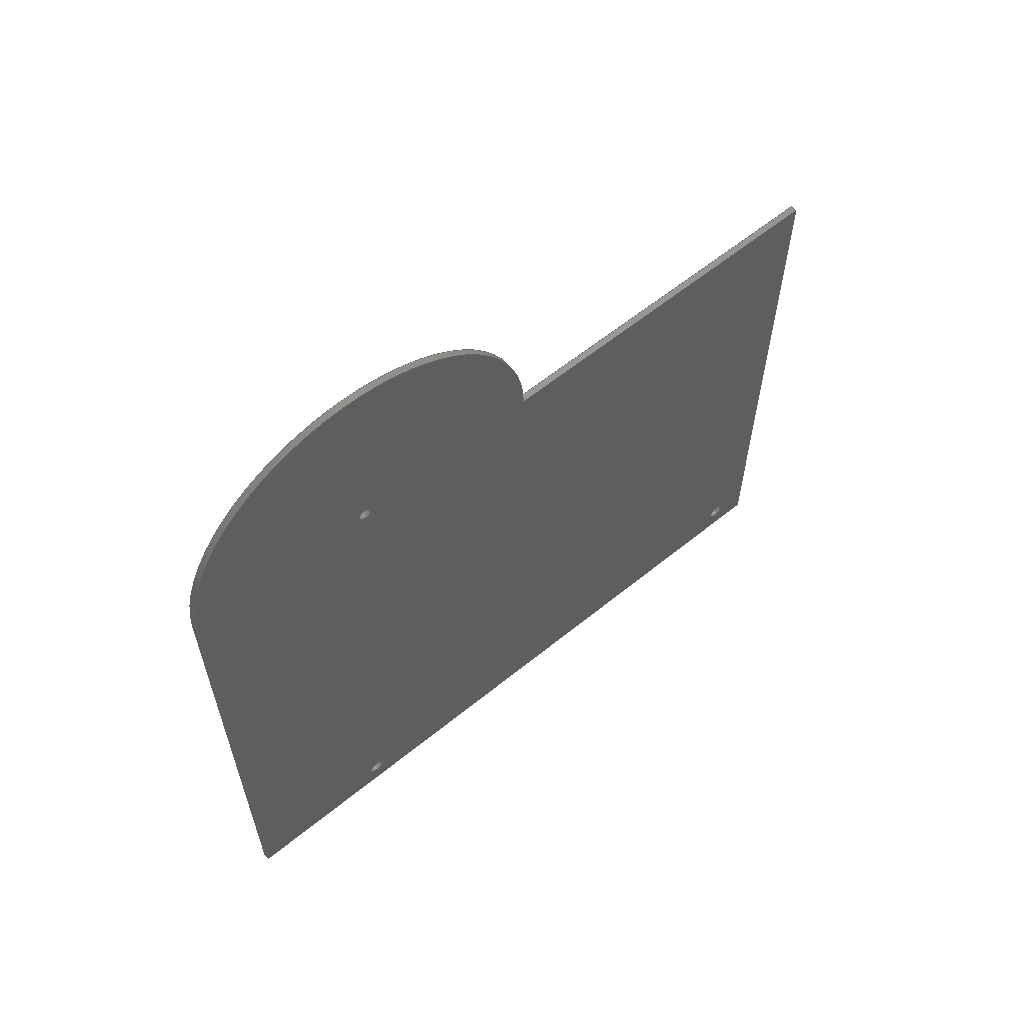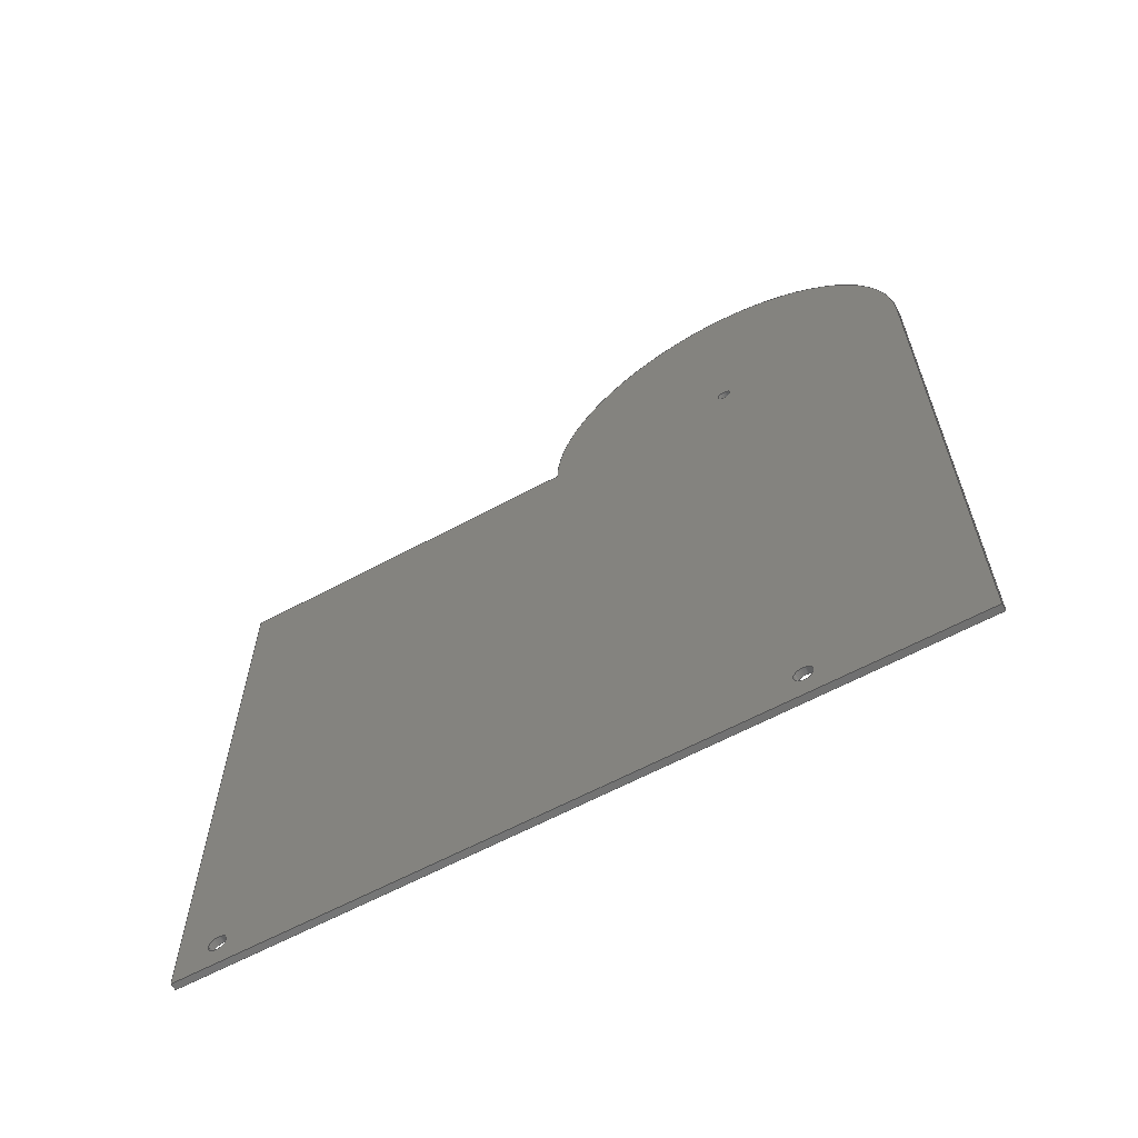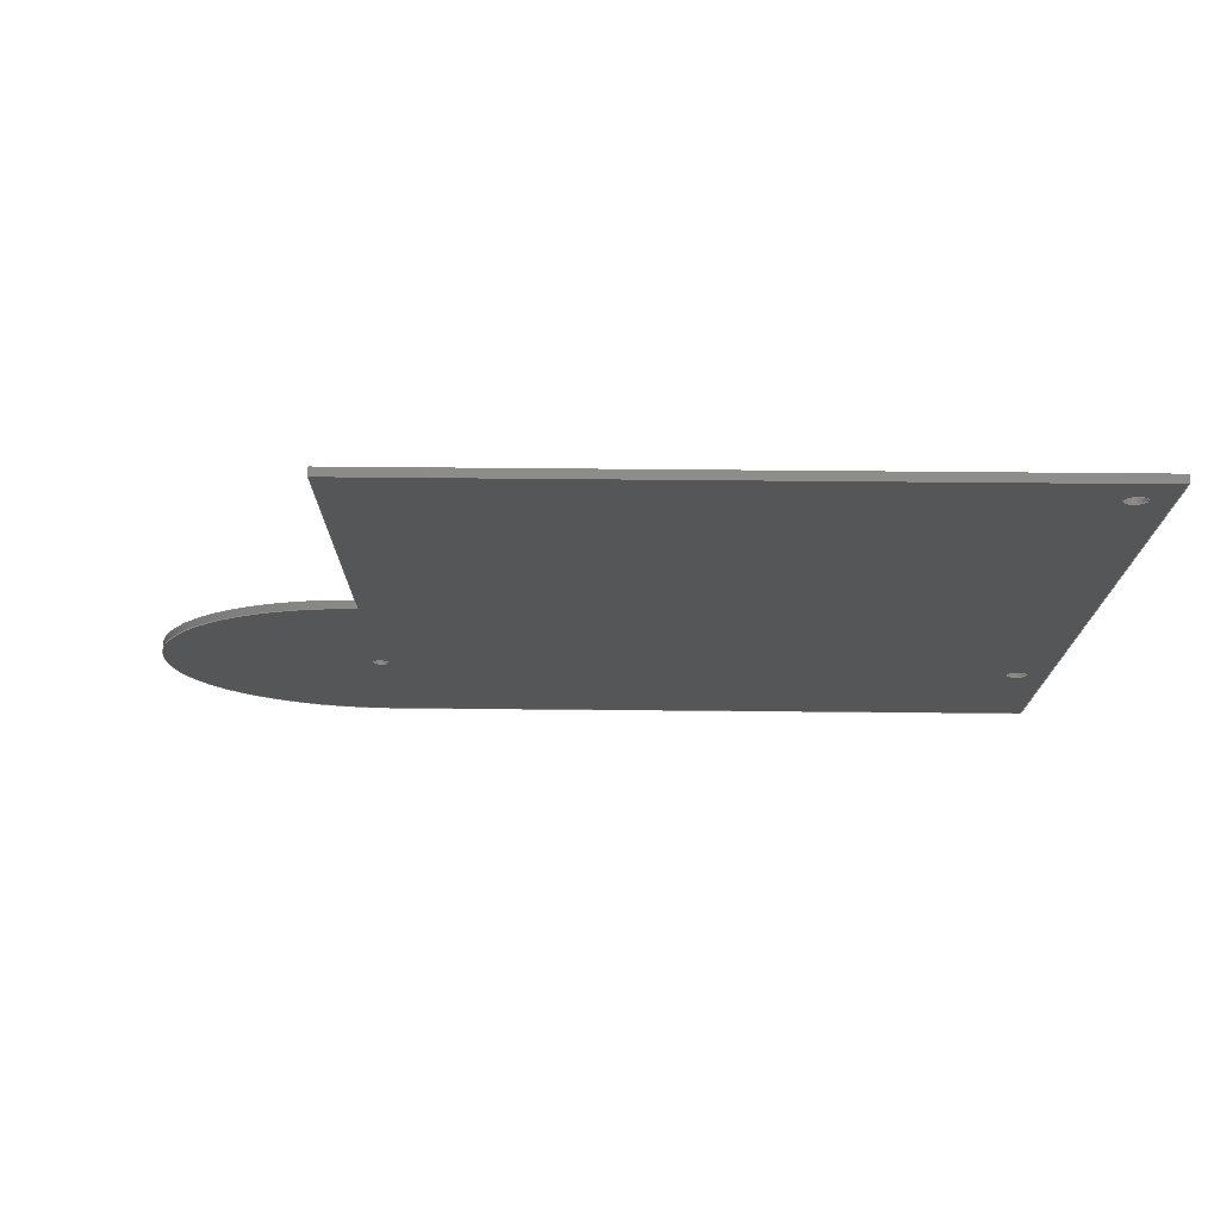
<metadata>
{"format":"step","ext":"step","renderer":"f3d","projection":"perspective","resolution":1024,"background":"white","views":[{"elev":60.8,"azim":-129.6,"up":"+Y"},{"elev":-62.2,"azim":118.7,"up":"+Y"},{"elev":75.4,"azim":-89.5,"up":"+Z"}]}
</metadata>
<code>
ISO-10303-21;
DATA;
#1=MECHANICAL_DESIGN_GEOMETRIC_PRESENTATION_REPRESENTATION('',(#4),#326);
#2=SHAPE_REPRESENTATION_RELATIONSHIP('SRR','None',#333,#3);
#3=ADVANCED_BREP_SHAPE_REPRESENTATION('',(#5),#325);
#4=STYLED_ITEM('',(#343),#5);
#5=MANIFOLD_SOLID_BREP('Body1',#186);
#6=FACE_BOUND('',#37,.T.);
#7=FACE_BOUND('',#38,.T.);
#8=FACE_BOUND('',#39,.T.);
#9=FACE_BOUND('',#41,.T.);
#10=FACE_BOUND('',#42,.T.);
#11=FACE_BOUND('',#43,.T.);
#12=PLANE('',#212);
#13=PLANE('',#213);
#14=PLANE('',#214);
#15=PLANE('',#215);
#16=PLANE('',#216);
#17=PLANE('',#217);
#18=FACE_OUTER_BOUND('',#28,.T.);
#19=FACE_OUTER_BOUND('',#29,.T.);
#20=FACE_OUTER_BOUND('',#30,.T.);
#21=FACE_OUTER_BOUND('',#31,.T.);
#22=FACE_OUTER_BOUND('',#32,.T.);
#23=FACE_OUTER_BOUND('',#33,.T.);
#24=FACE_OUTER_BOUND('',#34,.T.);
#25=FACE_OUTER_BOUND('',#35,.T.);
#26=FACE_OUTER_BOUND('',#36,.T.);
#27=FACE_OUTER_BOUND('',#40,.T.);
#28=EDGE_LOOP('',(#124,#125,#126,#127));
#29=EDGE_LOOP('',(#128,#129,#130,#131));
#30=EDGE_LOOP('',(#132,#133,#134,#135));
#31=EDGE_LOOP('',(#136,#137,#138,#139));
#32=EDGE_LOOP('',(#140,#141,#142,#143));
#33=EDGE_LOOP('',(#144,#145,#146,#147));
#34=EDGE_LOOP('',(#148,#149,#150,#151));
#35=EDGE_LOOP('',(#152,#153,#154,#155));
#36=EDGE_LOOP('',(#156,#157,#158,#159,#160));
#37=EDGE_LOOP('',(#161));
#38=EDGE_LOOP('',(#162));
#39=EDGE_LOOP('',(#163));
#40=EDGE_LOOP('',(#164,#165,#166,#167,#168));
#41=EDGE_LOOP('',(#169));
#42=EDGE_LOOP('',(#170));
#43=EDGE_LOOP('',(#171));
#44=LINE('',#277,#60);
#45=LINE('',#283,#61);
#46=LINE('',#289,#62);
#47=LINE('',#296,#63);
#48=LINE('',#299,#64);
#49=LINE('',#302,#65);
#50=LINE('',#304,#66);
#51=LINE('',#305,#67);
#52=LINE('',#308,#68);
#53=LINE('',#310,#69);
#54=LINE('',#311,#70);
#55=LINE('',#314,#71);
#56=LINE('',#316,#72);
#57=LINE('',#317,#73);
#58=LINE('',#319,#74);
#59=LINE('',#320,#75);
#60=VECTOR('',#224,2);
#61=VECTOR('',#231,2);
#62=VECTOR('',#238,1.5);
#63=VECTOR('',#245,10);
#64=VECTOR('',#248,10);
#65=VECTOR('',#251,10);
#66=VECTOR('',#252,10);
#67=VECTOR('',#253,10);
#68=VECTOR('',#256,10);
#69=VECTOR('',#257,10);
#70=VECTOR('',#258,10);
#71=VECTOR('',#261,10);
#72=VECTOR('',#262,10);
#73=VECTOR('',#263,10);
#74=VECTOR('',#266,10);
#75=VECTOR('',#267,10);
#76=CIRCLE('',#201,2);
#77=CIRCLE('',#202,2);
#78=CIRCLE('',#204,2);
#79=CIRCLE('',#205,2);
#80=CIRCLE('',#207,1.5);
#81=CIRCLE('',#208,1.5);
#82=CIRCLE('',#210,42.5);
#83=CIRCLE('',#211,42.5);
#84=VERTEX_POINT('',#274);
#85=VERTEX_POINT('',#276);
#86=VERTEX_POINT('',#280);
#87=VERTEX_POINT('',#282);
#88=VERTEX_POINT('',#286);
#89=VERTEX_POINT('',#288);
#90=VERTEX_POINT('',#292);
#91=VERTEX_POINT('',#293);
#92=VERTEX_POINT('',#295);
#93=VERTEX_POINT('',#297);
#94=VERTEX_POINT('',#301);
#95=VERTEX_POINT('',#303);
#96=VERTEX_POINT('',#307);
#97=VERTEX_POINT('',#309);
#98=VERTEX_POINT('',#313);
#99=VERTEX_POINT('',#315);
#100=EDGE_CURVE('',#84,#84,#76,.T.);
#101=EDGE_CURVE('',#84,#85,#44,.T.);
#102=EDGE_CURVE('',#85,#85,#77,.T.);
#103=EDGE_CURVE('',#86,#86,#78,.T.);
#104=EDGE_CURVE('',#86,#87,#45,.T.);
#105=EDGE_CURVE('',#87,#87,#79,.T.);
#106=EDGE_CURVE('',#88,#88,#80,.T.);
#107=EDGE_CURVE('',#88,#89,#46,.T.);
#108=EDGE_CURVE('',#89,#89,#81,.T.);
#109=EDGE_CURVE('',#90,#91,#82,.T.);
#110=EDGE_CURVE('',#90,#92,#47,.T.);
#111=EDGE_CURVE('',#93,#92,#83,.T.);
#112=EDGE_CURVE('',#91,#93,#48,.T.);
#113=EDGE_CURVE('',#94,#91,#49,.T.);
#114=EDGE_CURVE('',#95,#93,#50,.T.);
#115=EDGE_CURVE('',#94,#95,#51,.T.);
#116=EDGE_CURVE('',#96,#94,#52,.T.);
#117=EDGE_CURVE('',#97,#95,#53,.T.);
#118=EDGE_CURVE('',#96,#97,#54,.T.);
#119=EDGE_CURVE('',#98,#96,#55,.T.);
#120=EDGE_CURVE('',#99,#97,#56,.T.);
#121=EDGE_CURVE('',#98,#99,#57,.T.);
#122=EDGE_CURVE('',#90,#98,#58,.T.);
#123=EDGE_CURVE('',#92,#99,#59,.T.);
#124=ORIENTED_EDGE('',*,*,#100,.F.);
#125=ORIENTED_EDGE('',*,*,#101,.T.);
#126=ORIENTED_EDGE('',*,*,#102,.F.);
#127=ORIENTED_EDGE('',*,*,#101,.F.);
#128=ORIENTED_EDGE('',*,*,#103,.F.);
#129=ORIENTED_EDGE('',*,*,#104,.T.);
#130=ORIENTED_EDGE('',*,*,#105,.F.);
#131=ORIENTED_EDGE('',*,*,#104,.F.);
#132=ORIENTED_EDGE('',*,*,#106,.F.);
#133=ORIENTED_EDGE('',*,*,#107,.T.);
#134=ORIENTED_EDGE('',*,*,#108,.F.);
#135=ORIENTED_EDGE('',*,*,#107,.F.);
#136=ORIENTED_EDGE('',*,*,#109,.F.);
#137=ORIENTED_EDGE('',*,*,#110,.T.);
#138=ORIENTED_EDGE('',*,*,#111,.F.);
#139=ORIENTED_EDGE('',*,*,#112,.F.);
#140=ORIENTED_EDGE('',*,*,#113,.T.);
#141=ORIENTED_EDGE('',*,*,#112,.T.);
#142=ORIENTED_EDGE('',*,*,#114,.F.);
#143=ORIENTED_EDGE('',*,*,#115,.F.);
#144=ORIENTED_EDGE('',*,*,#116,.T.);
#145=ORIENTED_EDGE('',*,*,#115,.T.);
#146=ORIENTED_EDGE('',*,*,#117,.F.);
#147=ORIENTED_EDGE('',*,*,#118,.F.);
#148=ORIENTED_EDGE('',*,*,#119,.T.);
#149=ORIENTED_EDGE('',*,*,#118,.T.);
#150=ORIENTED_EDGE('',*,*,#120,.F.);
#151=ORIENTED_EDGE('',*,*,#121,.F.);
#152=ORIENTED_EDGE('',*,*,#122,.T.);
#153=ORIENTED_EDGE('',*,*,#121,.T.);
#154=ORIENTED_EDGE('',*,*,#123,.F.);
#155=ORIENTED_EDGE('',*,*,#110,.F.);
#156=ORIENTED_EDGE('',*,*,#122,.F.);
#157=ORIENTED_EDGE('',*,*,#109,.T.);
#158=ORIENTED_EDGE('',*,*,#113,.F.);
#159=ORIENTED_EDGE('',*,*,#116,.F.);
#160=ORIENTED_EDGE('',*,*,#119,.F.);
#161=ORIENTED_EDGE('',*,*,#100,.T.);
#162=ORIENTED_EDGE('',*,*,#103,.T.);
#163=ORIENTED_EDGE('',*,*,#106,.T.);
#164=ORIENTED_EDGE('',*,*,#123,.T.);
#165=ORIENTED_EDGE('',*,*,#120,.T.);
#166=ORIENTED_EDGE('',*,*,#117,.T.);
#167=ORIENTED_EDGE('',*,*,#114,.T.);
#168=ORIENTED_EDGE('',*,*,#111,.T.);
#169=ORIENTED_EDGE('',*,*,#102,.T.);
#170=ORIENTED_EDGE('',*,*,#105,.T.);
#171=ORIENTED_EDGE('',*,*,#108,.T.);
#172=CYLINDRICAL_SURFACE('',#200,2);
#173=CYLINDRICAL_SURFACE('',#203,2);
#174=CYLINDRICAL_SURFACE('',#206,1.5);
#175=CYLINDRICAL_SURFACE('',#209,42.5);
#176=ADVANCED_FACE('',(#18),#172,.F.);
#177=ADVANCED_FACE('',(#19),#173,.F.);
#178=ADVANCED_FACE('',(#20),#174,.F.);
#179=ADVANCED_FACE('',(#21),#175,.T.);
#180=ADVANCED_FACE('',(#22),#12,.T.);
#181=ADVANCED_FACE('',(#23),#13,.T.);
#182=ADVANCED_FACE('',(#24),#14,.T.);
#183=ADVANCED_FACE('',(#25),#15,.T.);
#184=ADVANCED_FACE('',(#26,#6,#7,#8),#16,.T.);
#185=ADVANCED_FACE('',(#27,#9,#10,#11),#17,.F.);
#186=CLOSED_SHELL('',(#176,#177,#178,#179,#180,#181,#182,#183,#184,#185));
#187=DERIVED_UNIT_ELEMENT(#189,1);
#188=DERIVED_UNIT_ELEMENT(#328,-3);
#189=(
MASS_UNIT()
NAMED_UNIT(*)
SI_UNIT(.KILO.,.GRAM.)
);
#190=DERIVED_UNIT((#187,#188));
#191=MEASURE_REPRESENTATION_ITEM('density measure',
POSITIVE_RATIO_MEASURE(7850),#190);
#192=PROPERTY_DEFINITION_REPRESENTATION(#197,#194);
#193=PROPERTY_DEFINITION_REPRESENTATION(#198,#195);
#194=REPRESENTATION('material name',(#196),#325);
#195=REPRESENTATION('density',(#191),#325);
#196=DESCRIPTIVE_REPRESENTATION_ITEM('Steel','Steel');
#197=PROPERTY_DEFINITION('material property','material name',#335);
#198=PROPERTY_DEFINITION('material property','density of part',#335);
#199=AXIS2_PLACEMENT_3D('',#272,#218,#219);
#200=AXIS2_PLACEMENT_3D('',#273,#220,#221);
#201=AXIS2_PLACEMENT_3D('',#275,#222,#223);
#202=AXIS2_PLACEMENT_3D('',#278,#225,#226);
#203=AXIS2_PLACEMENT_3D('',#279,#227,#228);
#204=AXIS2_PLACEMENT_3D('',#281,#229,#230);
#205=AXIS2_PLACEMENT_3D('',#284,#232,#233);
#206=AXIS2_PLACEMENT_3D('',#285,#234,#235);
#207=AXIS2_PLACEMENT_3D('',#287,#236,#237);
#208=AXIS2_PLACEMENT_3D('',#290,#239,#240);
#209=AXIS2_PLACEMENT_3D('',#291,#241,#242);
#210=AXIS2_PLACEMENT_3D('',#294,#243,#244);
#211=AXIS2_PLACEMENT_3D('',#298,#246,#247);
#212=AXIS2_PLACEMENT_3D('',#300,#249,#250);
#213=AXIS2_PLACEMENT_3D('',#306,#254,#255);
#214=AXIS2_PLACEMENT_3D('',#312,#259,#260);
#215=AXIS2_PLACEMENT_3D('',#318,#264,#265);
#216=AXIS2_PLACEMENT_3D('',#321,#268,#269);
#217=AXIS2_PLACEMENT_3D('',#322,#270,#271);
#218=DIRECTION('axis',(0,0,1));
#219=DIRECTION('refdir',(1,0,0));
#220=DIRECTION('center_axis',(-1,0,0));
#221=DIRECTION('ref_axis',(0,0,-1));
#222=DIRECTION('center_axis',(-1,0,0));
#223=DIRECTION('ref_axis',(0,0,-1));
#224=DIRECTION('',(-1,0,0));
#225=DIRECTION('center_axis',(1,0,0));
#226=DIRECTION('ref_axis',(0,0,-1));
#227=DIRECTION('center_axis',(-1,0,0));
#228=DIRECTION('ref_axis',(0,0,-1));
#229=DIRECTION('center_axis',(-1,0,0));
#230=DIRECTION('ref_axis',(0,0,-1));
#231=DIRECTION('',(-1,0,0));
#232=DIRECTION('center_axis',(1,0,0));
#233=DIRECTION('ref_axis',(0,0,-1));
#234=DIRECTION('center_axis',(-1,0,0));
#235=DIRECTION('ref_axis',(0,0,-1));
#236=DIRECTION('center_axis',(-1,0,0));
#237=DIRECTION('ref_axis',(0,0,-1));
#238=DIRECTION('',(-1,0,0));
#239=DIRECTION('center_axis',(1,0,0));
#240=DIRECTION('ref_axis',(0,0,-1));
#241=DIRECTION('center_axis',(-1,0,0));
#242=DIRECTION('ref_axis',(0,0,-1));
#243=DIRECTION('center_axis',(1,0,0));
#244=DIRECTION('ref_axis',(0,0,-1));
#245=DIRECTION('',(-1,0,0));
#246=DIRECTION('center_axis',(-1,0,0));
#247=DIRECTION('ref_axis',(0,0,-1));
#248=DIRECTION('',(-1,0,0));
#249=DIRECTION('center_axis',(0,1,0));
#250=DIRECTION('ref_axis',(0,0,-1));
#251=DIRECTION('',(0,0,-1));
#252=DIRECTION('',(0,0,-1));
#253=DIRECTION('',(-1,0,0));
#254=DIRECTION('center_axis',(0,0,1));
#255=DIRECTION('ref_axis',(0,1,0));
#256=DIRECTION('',(0,1,0));
#257=DIRECTION('',(0,1,0));
#258=DIRECTION('',(-1,0,0));
#259=DIRECTION('center_axis',(0,-1,-2.449e-16));
#260=DIRECTION('ref_axis',(0,-2.449e-16,1));
#261=DIRECTION('',(0,-2.449e-16,1));
#262=DIRECTION('',(0,-2.449e-16,1));
#263=DIRECTION('',(-1,0,0));
#264=DIRECTION('center_axis',(0,0,-1));
#265=DIRECTION('ref_axis',(0,-1,0));
#266=DIRECTION('',(0,-1,0));
#267=DIRECTION('',(0,-1,0));
#268=DIRECTION('center_axis',(1,0,0));
#269=DIRECTION('ref_axis',(0,0,-1));
#270=DIRECTION('center_axis',(1,0,0));
#271=DIRECTION('ref_axis',(0,0,-1));
#272=CARTESIAN_POINT('',(0,0,0));
#273=CARTESIAN_POINT('Origin',(76.5,6.412,-9));
#274=CARTESIAN_POINT('',(0,6.412,-7));
#275=CARTESIAN_POINT('Origin',(0,6.412,-9));
#276=CARTESIAN_POINT('',(-1.5,6.412,-7));
#277=CARTESIAN_POINT('',(76.5,6.412,-7));
#278=CARTESIAN_POINT('Origin',(-1.5,6.412,-9));
#279=CARTESIAN_POINT('Origin',(76.5,6.412,-129));
#280=CARTESIAN_POINT('',(0,6.412,-127));
#281=CARTESIAN_POINT('Origin',(0,6.412,-129));
#282=CARTESIAN_POINT('',(-1.5,6.412,-127));
#283=CARTESIAN_POINT('',(76.5,6.412,-127));
#284=CARTESIAN_POINT('Origin',(-1.5,6.412,-129));
#285=CARTESIAN_POINT('Origin',(76.5,134.5,-122.5));
#286=CARTESIAN_POINT('',(0,134.5,-121));
#287=CARTESIAN_POINT('Origin',(0,134.5,-122.5));
#288=CARTESIAN_POINT('',(-1.5,134.5,-121));
#289=CARTESIAN_POINT('',(76.5,134.5,-121));
#290=CARTESIAN_POINT('Origin',(-1.5,134.5,-122.5));
#291=CARTESIAN_POINT('Origin',(0,135,-122.5));
#292=CARTESIAN_POINT('',(0,135,-165));
#293=CARTESIAN_POINT('',(0,135,-80));
#294=CARTESIAN_POINT('Origin',(0,135,-122.5));
#295=CARTESIAN_POINT('',(-1.5,135,-165));
#296=CARTESIAN_POINT('',(0,135,-165));
#297=CARTESIAN_POINT('',(-1.5,135,-80));
#298=CARTESIAN_POINT('Origin',(-1.5,135,-122.5));
#299=CARTESIAN_POINT('',(0,135,-80));
#300=CARTESIAN_POINT('Origin',(0,135,0));
#301=CARTESIAN_POINT('',(0,135,0));
#302=CARTESIAN_POINT('',(0,135,0));
#303=CARTESIAN_POINT('',(-1.5,135,0));
#304=CARTESIAN_POINT('',(-1.5,135,0));
#305=CARTESIAN_POINT('',(0,135,0));
#306=CARTESIAN_POINT('Origin',(0,0,0));
#307=CARTESIAN_POINT('',(0,0,0));
#308=CARTESIAN_POINT('',(0,0,0));
#309=CARTESIAN_POINT('',(-1.5,0,0));
#310=CARTESIAN_POINT('',(-1.5,0,0));
#311=CARTESIAN_POINT('',(0,0,0));
#312=CARTESIAN_POINT('Origin',(0,4.041e-14,-165));
#313=CARTESIAN_POINT('',(0,4.041e-14,-165));
#314=CARTESIAN_POINT('',(0,4.041e-14,-165));
#315=CARTESIAN_POINT('',(-1.5,3.553e-14,-165));
#316=CARTESIAN_POINT('',(-1.5,4.041e-14,-165));
#317=CARTESIAN_POINT('',(0,4.041e-14,-165));
#318=CARTESIAN_POINT('Origin',(0,135,-165));
#319=CARTESIAN_POINT('',(0,135,-165));
#320=CARTESIAN_POINT('',(-1.5,135,-165));
#321=CARTESIAN_POINT('Origin',(0,88.75,-82.5));
#322=CARTESIAN_POINT('Origin',(-1.5,88.75,-82.5));
#323=UNCERTAINTY_MEASURE_WITH_UNIT(LENGTH_MEASURE(0.01),#327,
'DISTANCE_ACCURACY_VALUE',
'Maximum model space distance between geometric entities at asserted c
onnectivities');
#324=UNCERTAINTY_MEASURE_WITH_UNIT(LENGTH_MEASURE(0.01),#327,
'DISTANCE_ACCURACY_VALUE',
'Maximum model space distance between geometric entities at asserted c
onnectivities');
#325=(
GEOMETRIC_REPRESENTATION_CONTEXT(3)
GLOBAL_UNCERTAINTY_ASSIGNED_CONTEXT((#323))
GLOBAL_UNIT_ASSIGNED_CONTEXT((#327,#329,#330))
REPRESENTATION_CONTEXT('','3D')
);
#326=(
GEOMETRIC_REPRESENTATION_CONTEXT(3)
GLOBAL_UNCERTAINTY_ASSIGNED_CONTEXT((#324))
GLOBAL_UNIT_ASSIGNED_CONTEXT((#327,#329,#330))
REPRESENTATION_CONTEXT('','3D')
);
#327=(
LENGTH_UNIT()
NAMED_UNIT(*)
SI_UNIT(.MILLI.,.METRE.)
);
#328=(
LENGTH_UNIT()
NAMED_UNIT(*)
SI_UNIT($,.METRE.)
);
#329=(
NAMED_UNIT(*)
PLANE_ANGLE_UNIT()
SI_UNIT($,.RADIAN.)
);
#330=(
NAMED_UNIT(*)
SI_UNIT($,.STERADIAN.)
SOLID_ANGLE_UNIT()
);
#331=SHAPE_DEFINITION_REPRESENTATION(#332,#333);
#332=PRODUCT_DEFINITION_SHAPE('',$,#335);
#333=SHAPE_REPRESENTATION('',(#199),#325);
#334=PRODUCT_DEFINITION_CONTEXT('part definition',#339,'design');
#335=PRODUCT_DEFINITION('Body Side A','Body Side A',#336,#334);
#336=PRODUCT_DEFINITION_FORMATION('',$,#341);
#337=PRODUCT_RELATED_PRODUCT_CATEGORY('Body Side A','Body Side A',(#341));
#338=APPLICATION_PROTOCOL_DEFINITION('international standard',
'ap242_managed_model_based_3d_engineering',2011,#339);
#339=APPLICATION_CONTEXT('Managed model based 3d engineering');
#340=PRODUCT_CONTEXT('part definition',#339,'mechanical');
#341=PRODUCT('Body Side A','Body Side A',$,(#340));
#342=PRESENTATION_STYLE_ASSIGNMENT((#344));
#343=PRESENTATION_STYLE_ASSIGNMENT((#345));
#344=SURFACE_STYLE_USAGE(.BOTH.,#346);
#345=SURFACE_STYLE_USAGE(.BOTH.,#347);
#346=SURFACE_SIDE_STYLE('',(#348));
#347=SURFACE_SIDE_STYLE('',(#349));
#348=SURFACE_STYLE_FILL_AREA(#350);
#349=SURFACE_STYLE_FILL_AREA(#351);
#350=FILL_AREA_STYLE('Steel - Satin',(#352));
#351=FILL_AREA_STYLE('Paint - Metal Flake (Red)',(#353));
#352=FILL_AREA_STYLE_COLOUR('Steel - Satin',#354);
#353=FILL_AREA_STYLE_COLOUR('Paint - Metal Flake (Red)',#355);
#354=COLOUR_RGB('Steel - Satin',0.6275,0.6275,0.6275);
#355=COLOUR_RGB('Paint - Metal Flake (Red)',0.7686,0.2078,
0.1529);
ENDSEC;
END-ISO-10303-21;

</code>
